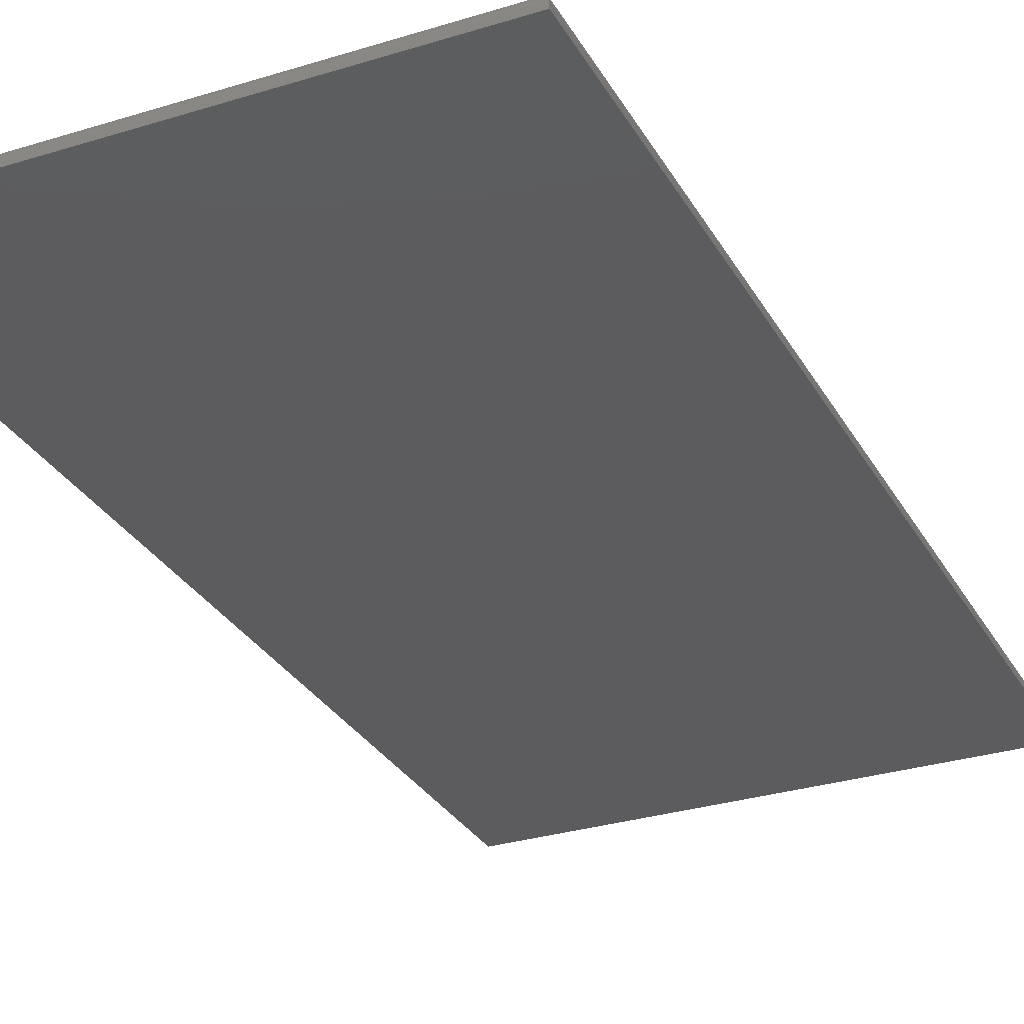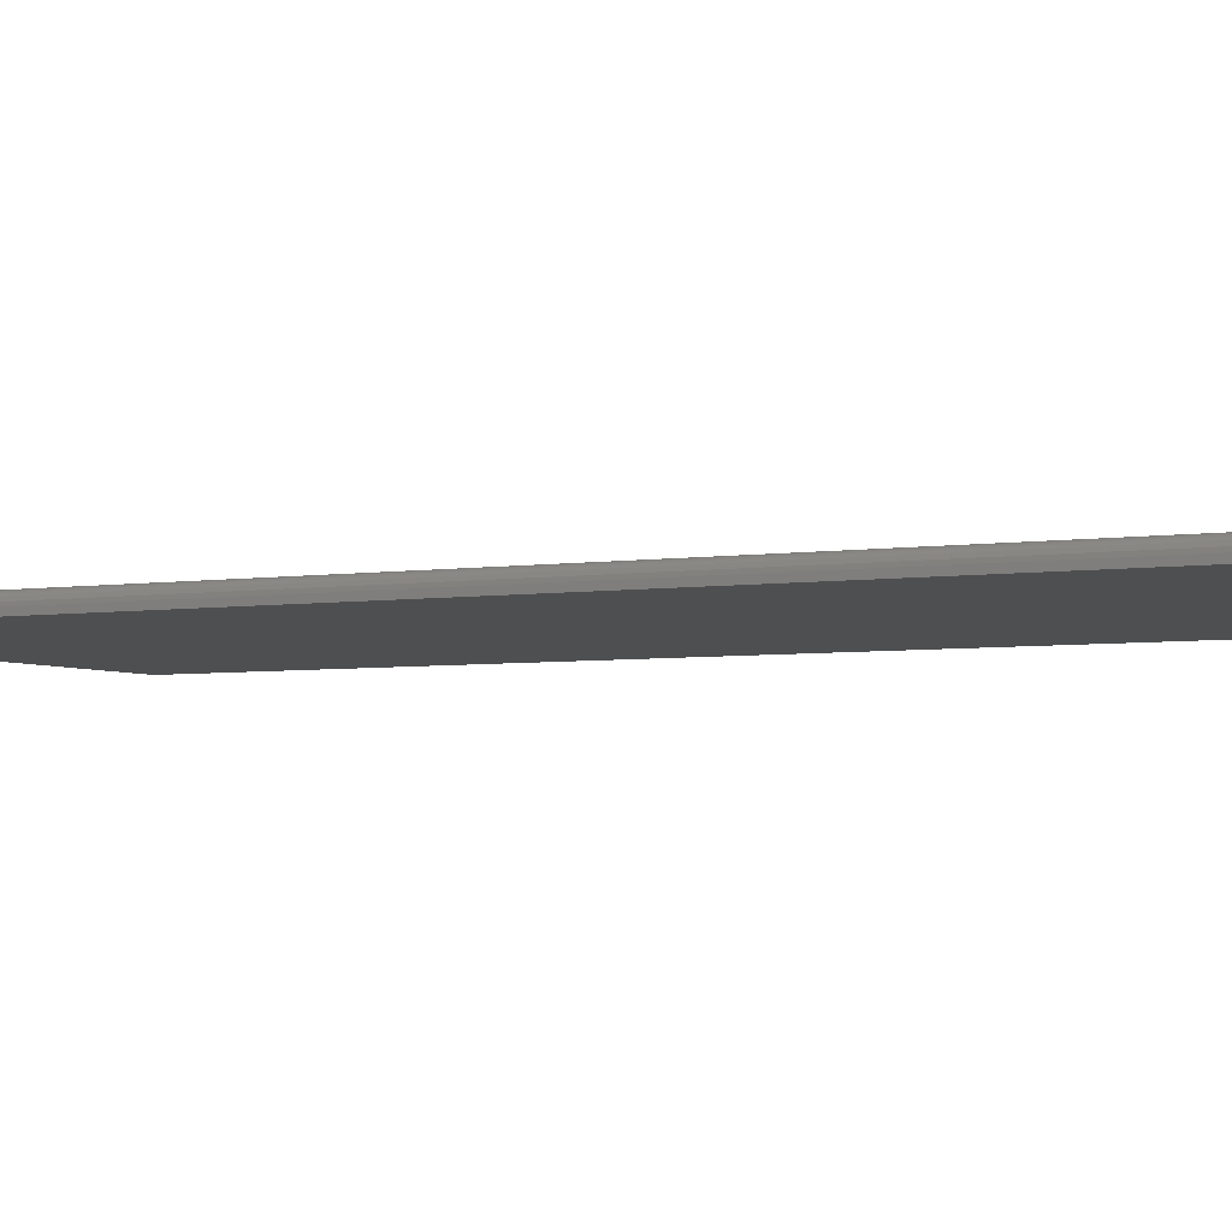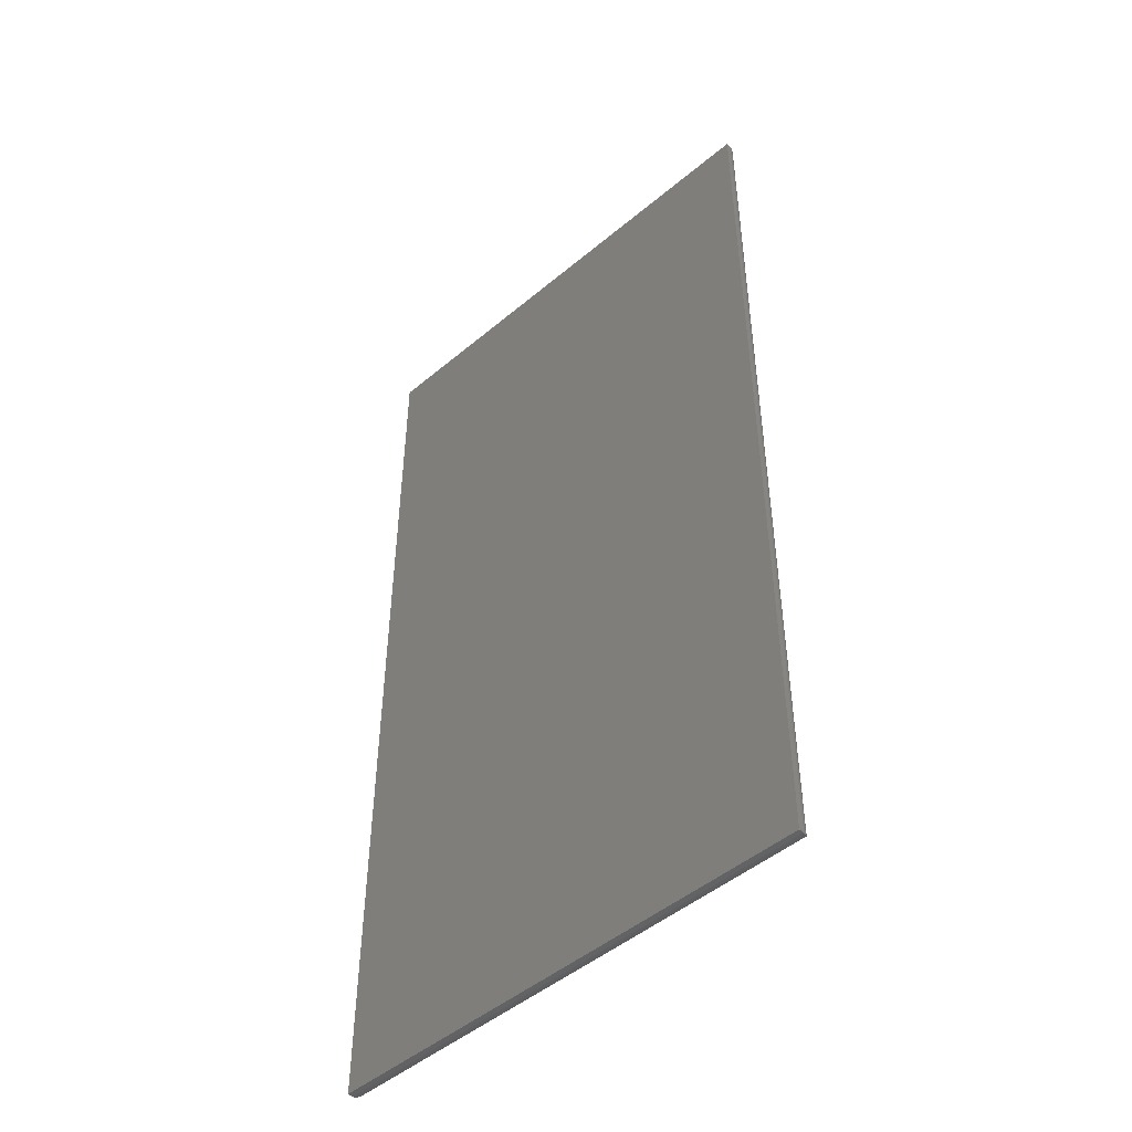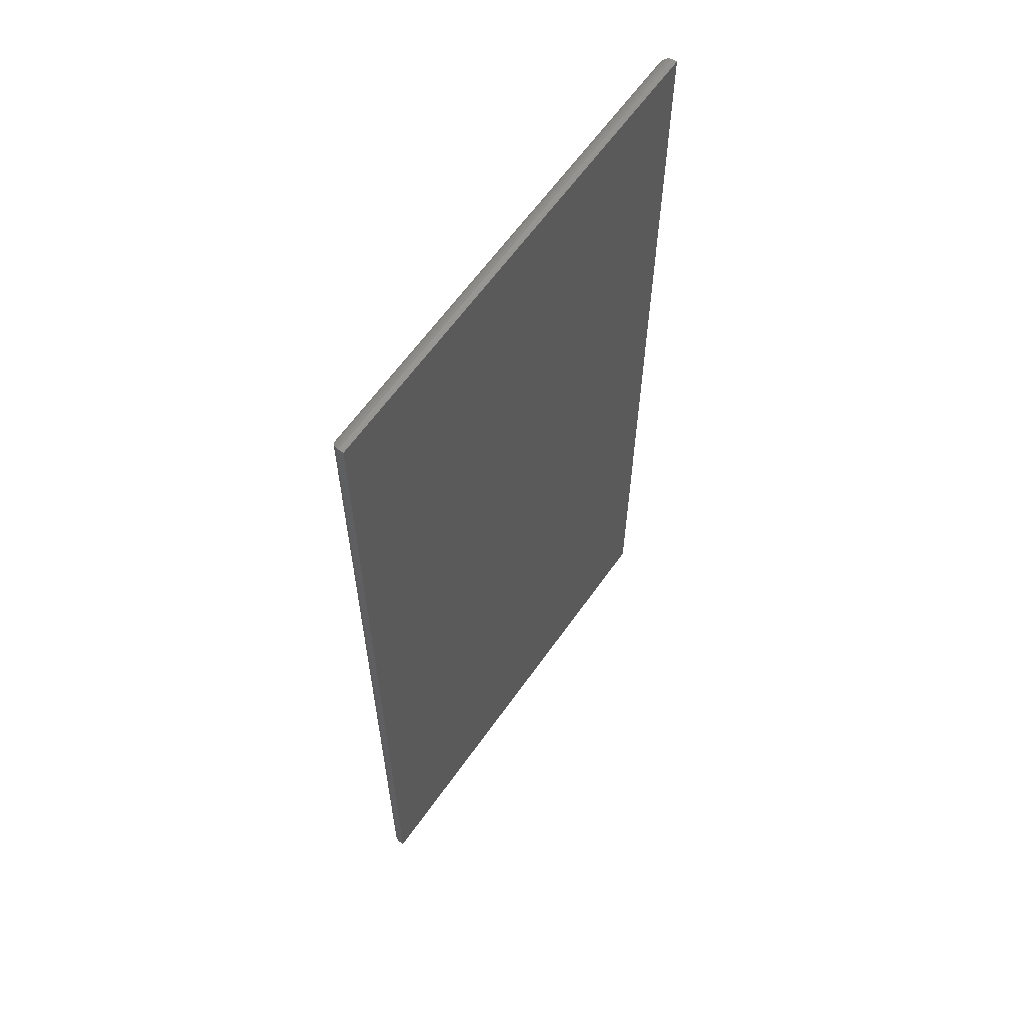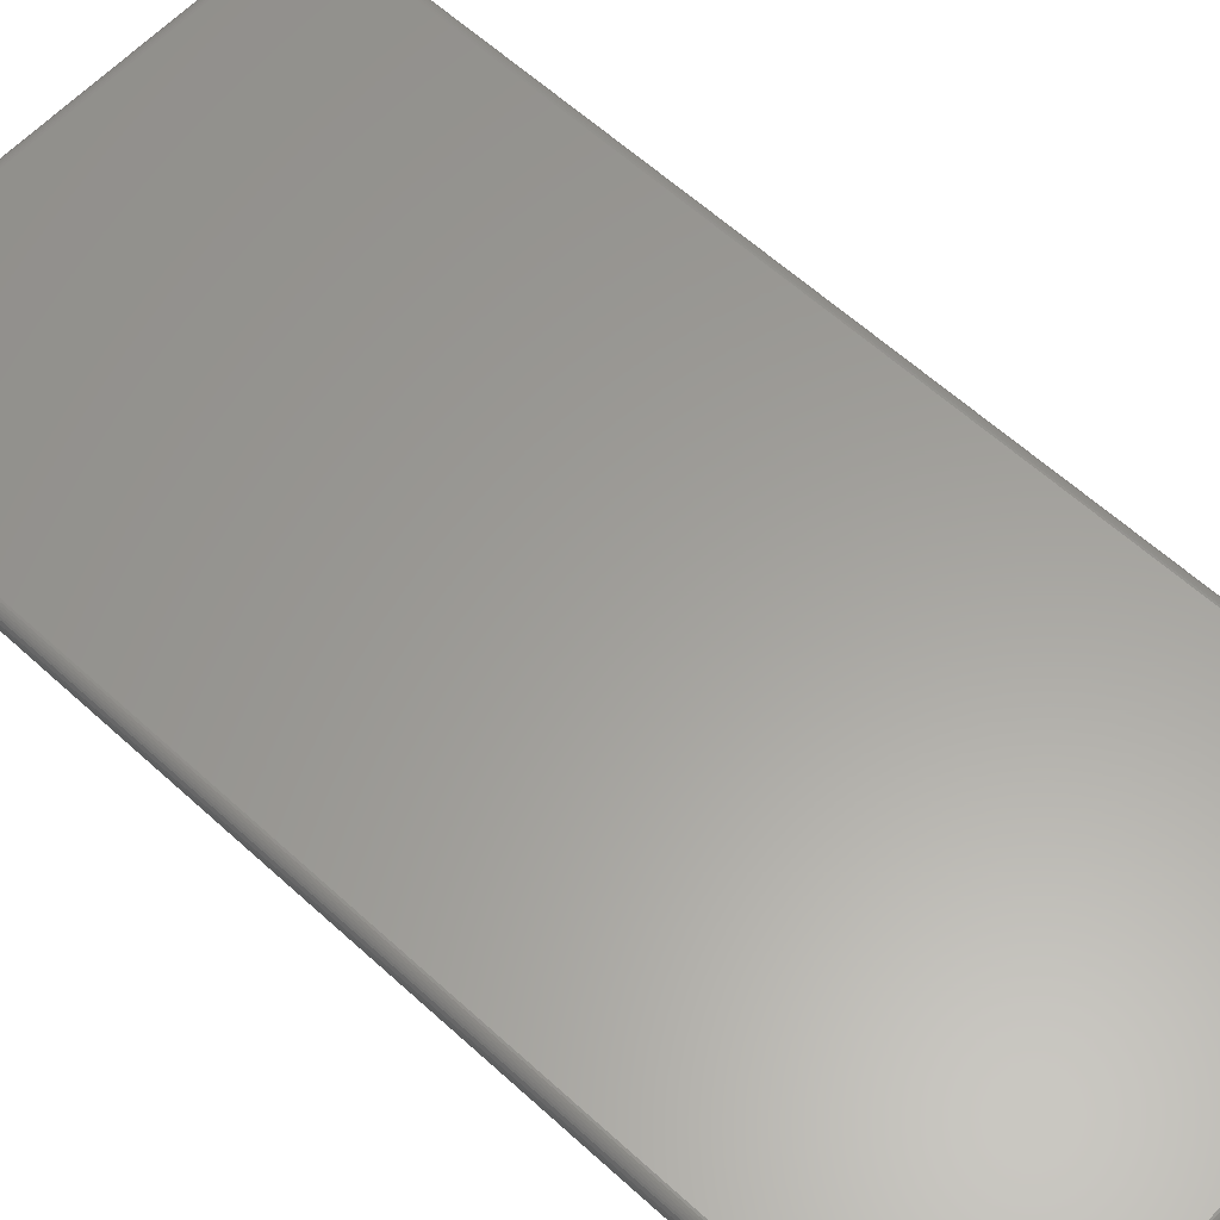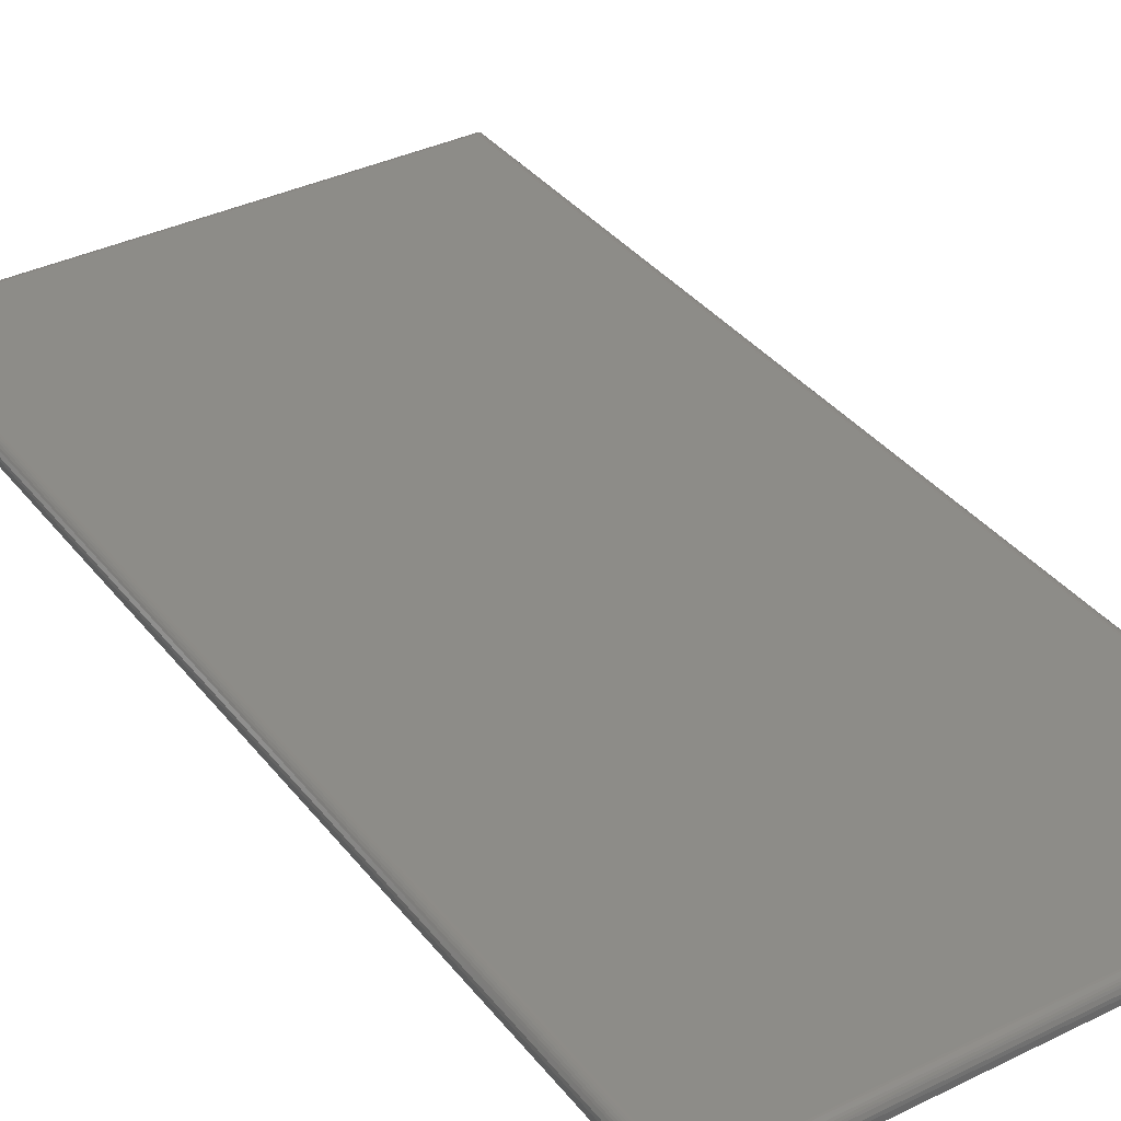
<metadata>
{"format":"stl","ext":"stl","renderer":"f3d","projection":"perspective","resolution":1024,"background":"white","views":[{"elev":-29.8,"azim":24.5,"up":"+Z"},{"elev":-4.2,"azim":118.1,"up":"+Z"},{"elev":-48.4,"azim":-136.9,"up":"+Y"},{"elev":62.2,"azim":125.1,"up":"+Y"},{"elev":60.8,"azim":133.0,"up":"+Z"},{"elev":36.0,"azim":-32.8,"up":"+Z"}]}
</metadata>
<code>
# stl→obj: 40 verts, 76 faces
v 0 -0.75 0
v 0.375 -0.75 -2.296e-17
v 2.467e-19 -0.75 0.00403
v 0.375 -0.75 0.00403
v 0 0 0
v 2.467e-19 0 0.00403
v 0.375 0 -2.296e-17
v 0.375 0 0.00403
v 0.3672 -0.007812 0.01184
v 0.007812 -0.007812 0.01184
v 0.3672 -0.7422 0.01184
v 0.007812 -0.7422 0.01184
v 0.006571 -0.006567 0.01174
v 0.006567 -0.7434 0.01174
v 0.0003152 -0.0003152 0.006226
v 0.001405 -0.7486 0.0085
v 0.001405 -0.001405 0.0085
v 0.00221 -0.7478 0.009474
v 0.00221 -0.00221 0.009474
v 0.003156 -0.7468 0.0103
v 0.003156 -0.003156 0.0103
v 0.004218 -0.7458 0.01097
v 0.004218 -0.004218 0.01097
v 0.005364 -0.7446 0.01145
v 0.005364 -0.005364 0.01145
v 0.0003152 -0.7497 0.006226
v 0.3684 -0.7434 0.01174
v 0.3696 -0.7446 0.01145
v 0.3708 -0.7458 0.01097
v 0.3718 -0.7468 0.0103
v 0.3728 -0.7478 0.009474
v 0.3736 -0.7486 0.0085
v 0.3747 -0.7497 0.006226
v 0.3684 -0.006571 0.01174
v 0.3696 -0.005364 0.01145
v 0.3708 -0.004218 0.01097
v 0.3718 -0.003156 0.0103
v 0.3728 -0.00221 0.009474
v 0.3736 -0.001405 0.0085
v 0.3747 -0.0003152 0.006226
f 1 2 3
f 3 2 4
f 5 6 7
f 7 6 8
f 6 5 3
f 3 5 1
f 9 10 11
f 11 10 12
f 7 8 2
f 2 8 4
f 12 13 14
f 12 10 13
f 15 16 17
f 16 18 17
f 17 18 19
f 18 20 19
f 19 20 21
f 20 22 21
f 21 22 23
f 22 24 23
f 23 24 25
f 24 14 25
f 25 14 13
f 6 3 15
f 15 3 26
f 15 26 16
f 11 14 27
f 11 12 14
f 14 24 27
f 27 24 28
f 24 22 28
f 28 22 29
f 22 20 29
f 29 20 30
f 20 18 30
f 30 18 31
f 18 16 31
f 31 16 32
f 16 26 32
f 3 4 26
f 26 4 33
f 26 33 32
f 9 27 34
f 9 11 27
f 27 28 34
f 34 28 35
f 28 29 35
f 35 29 36
f 29 30 36
f 36 30 37
f 30 31 37
f 37 31 38
f 31 32 38
f 38 32 39
f 32 33 39
f 4 8 33
f 33 8 40
f 33 40 39
f 10 34 13
f 10 9 34
f 40 17 39
f 17 19 39
f 39 19 38
f 19 21 38
f 38 21 37
f 21 23 37
f 37 23 36
f 23 25 36
f 36 25 35
f 25 13 35
f 35 13 34
f 8 6 40
f 40 6 15
f 40 15 17
f 5 7 1
f 1 7 2

</code>
